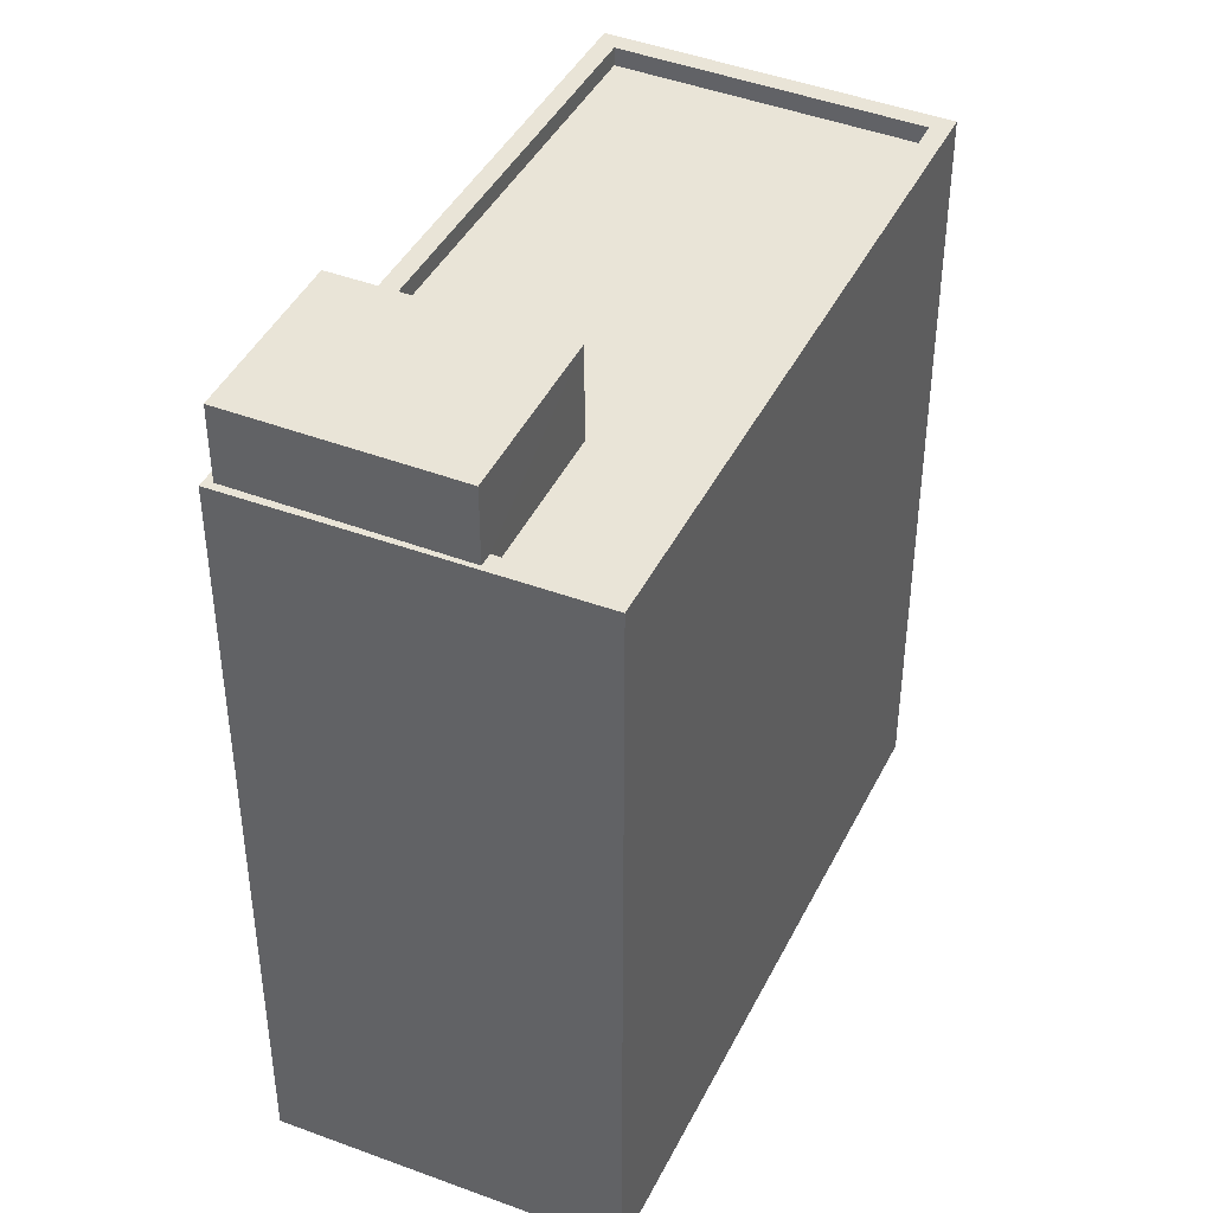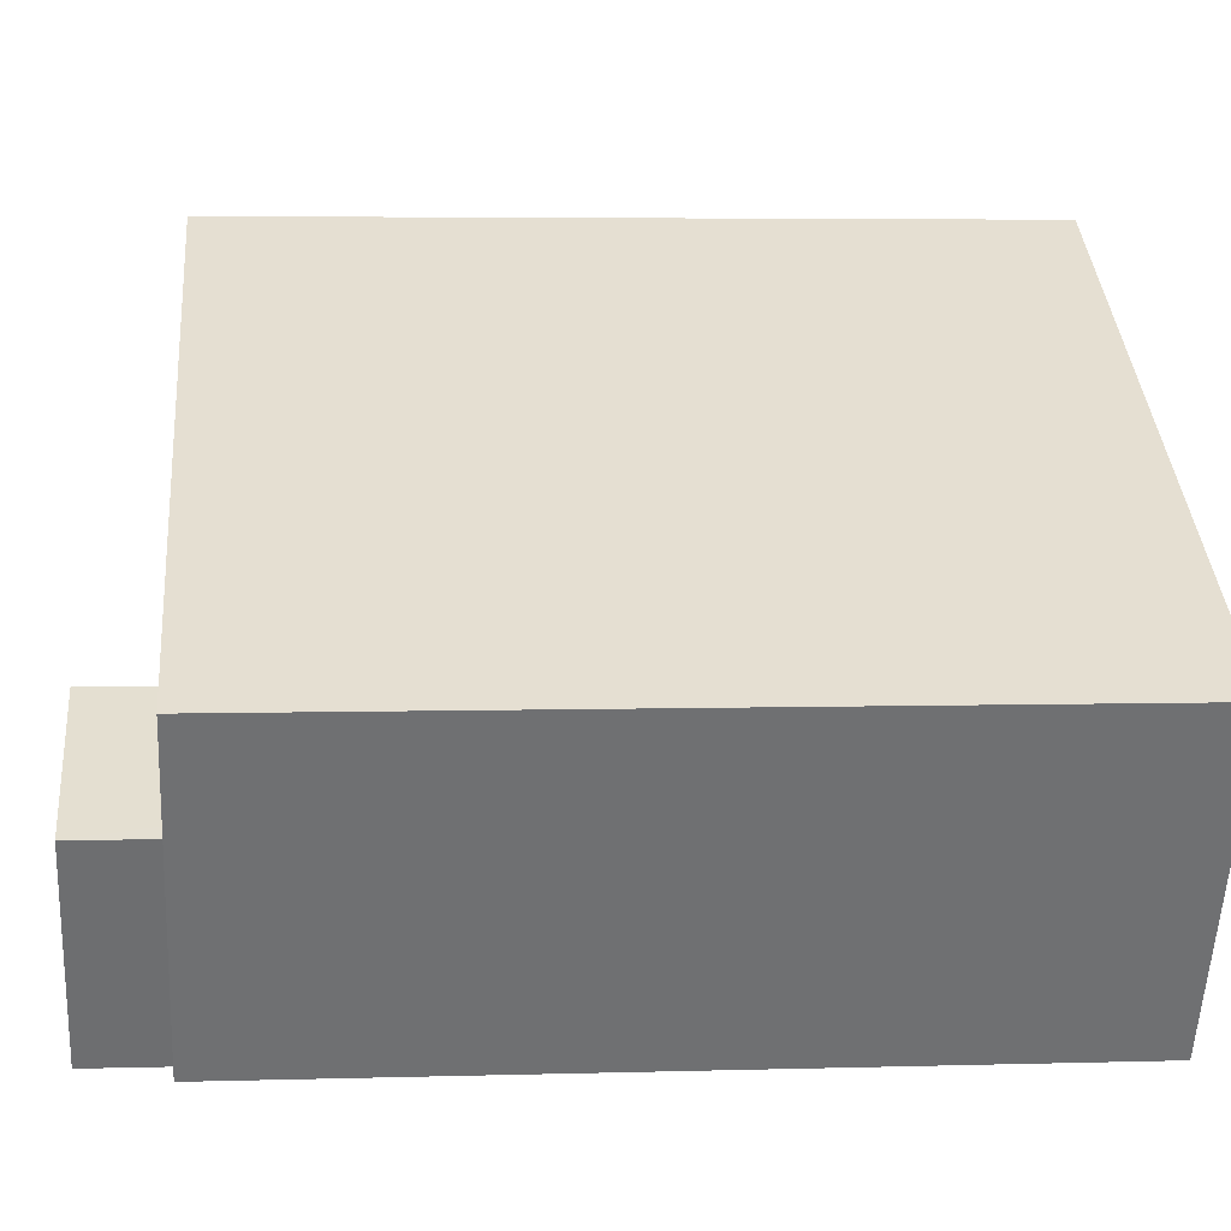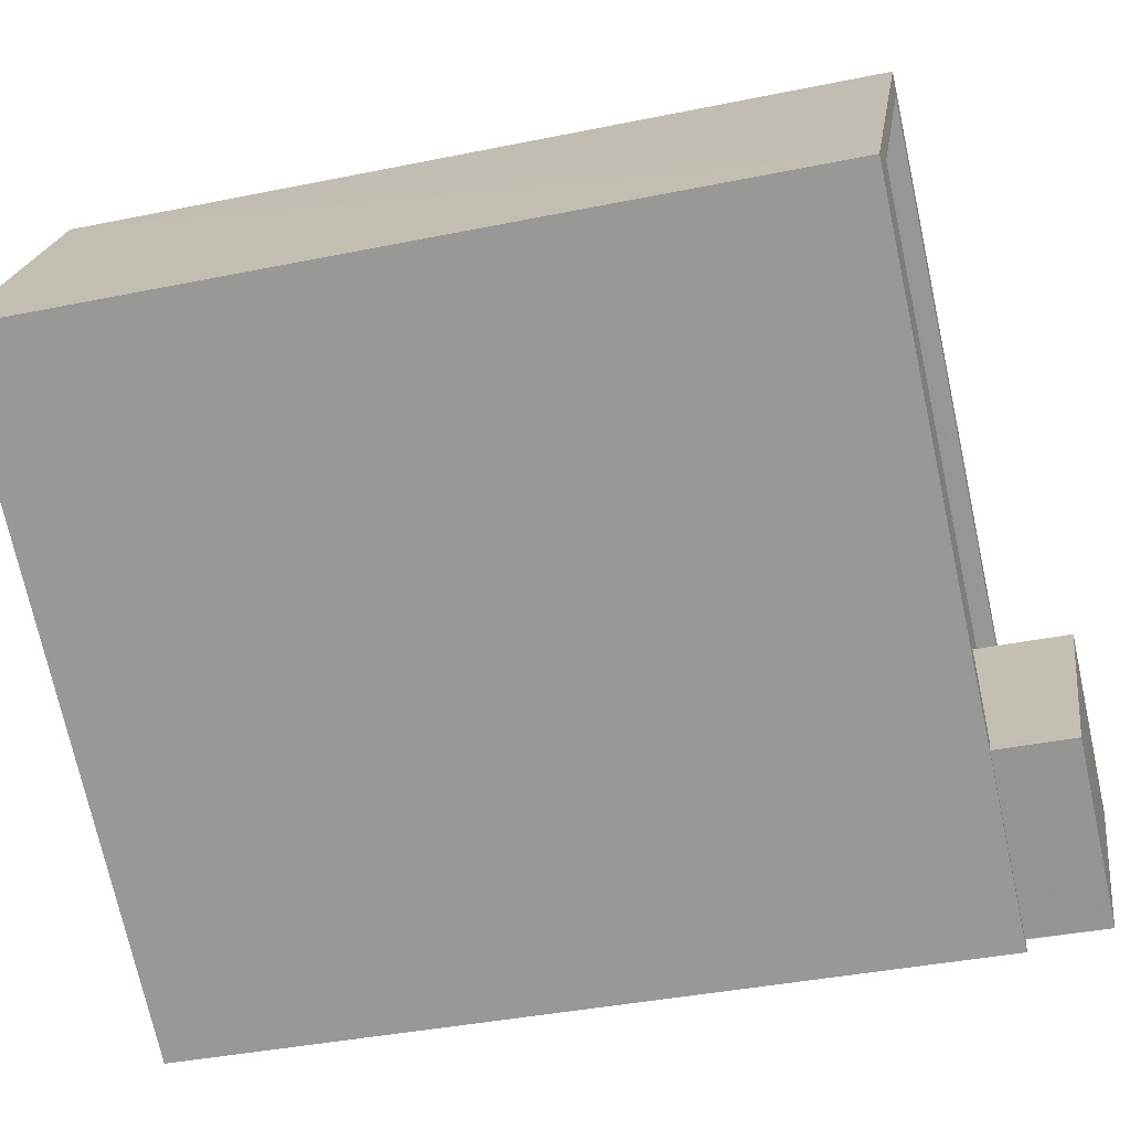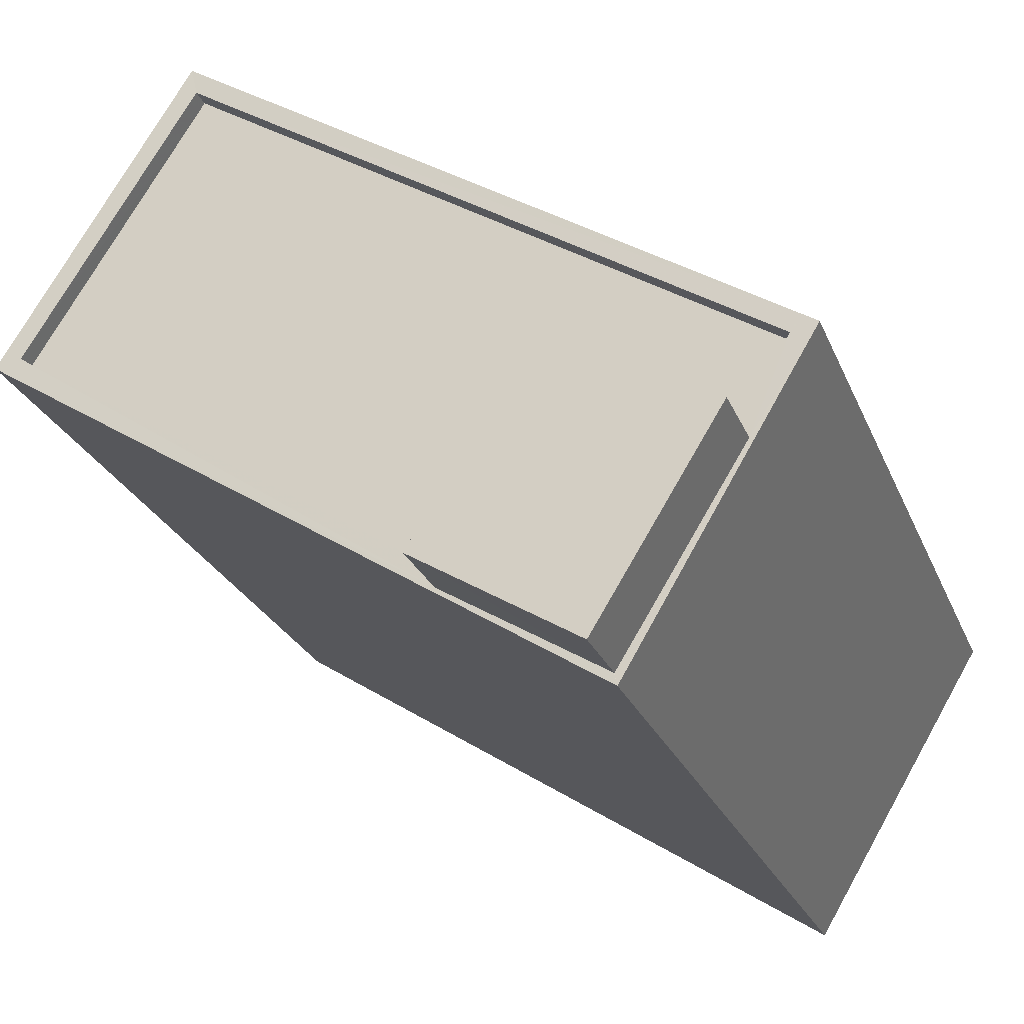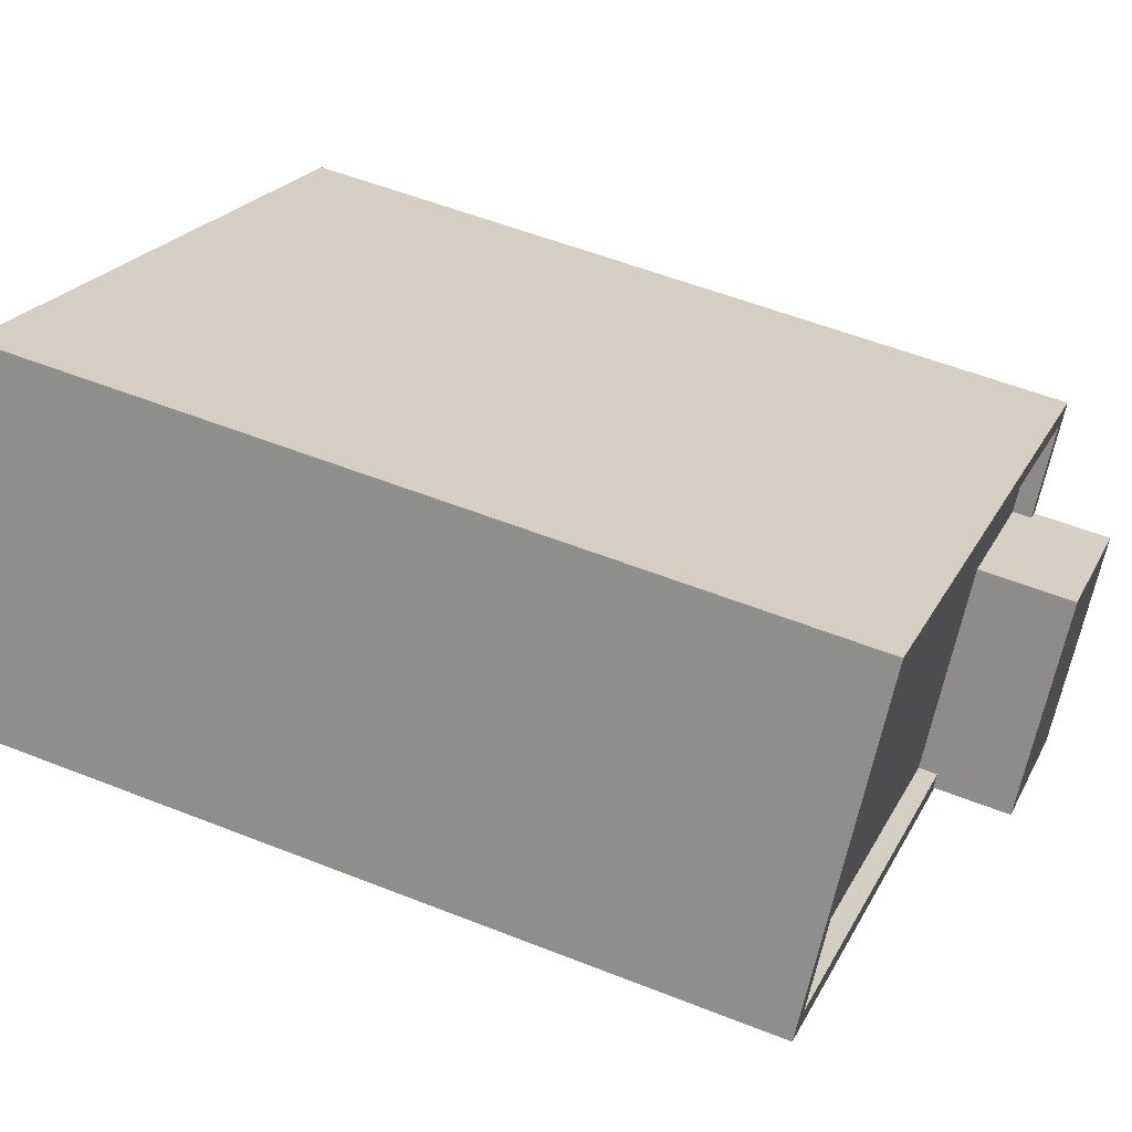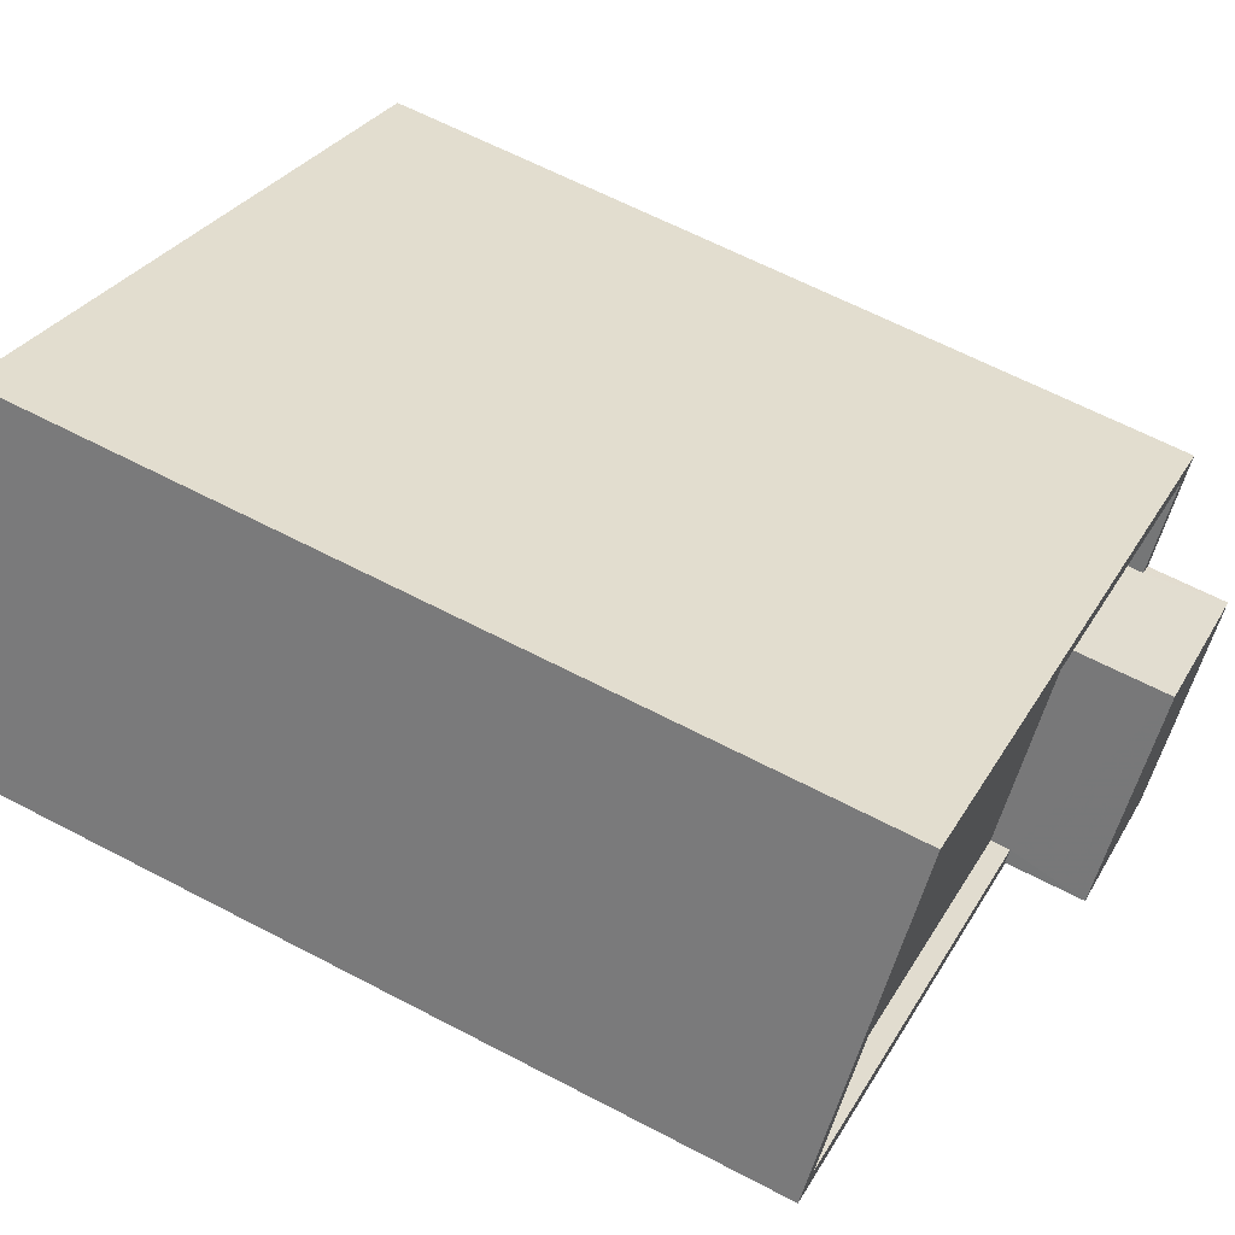
<metadata>
{"format":"obj","ext":"obj","renderer":"f3d","projection":"perspective","resolution":1024,"background":"white","views":[{"elev":43.1,"azim":82.8,"up":"+Z"},{"elev":4.5,"azim":84.7,"up":"+Y"},{"elev":-38.0,"azim":-75.3,"up":"+Y"},{"elev":-24.5,"azim":18.3,"up":"+Y"},{"elev":54.3,"azim":-67.1,"up":"+Y"},{"elev":63.2,"azim":-62.0,"up":"+Y"}]}
</metadata>
<code>
v -5513 -3.665e+04 2.238
v -5498 -3.665e+04 2.236
v -5501 -3.666e+04 2.235
v -5509 -3.664e+04 2.239
v -5499 -3.665e+04 18.39
v -5504 -3.665e+04 18.39
v -5502 -3.666e+04 18.39
v -5502 -3.665e+04 18.39
v -5512 -3.665e+04 16.61
v -5502 -3.665e+04 16.61
v -5509 -3.664e+04 16.61
v -5499 -3.665e+04 16.61
v -5504 -3.665e+04 16.61
v -5500 -3.665e+04 16.61
v -5504 -3.665e+04 16.96
v -5512 -3.665e+04 16.96
v -5504 -3.665e+04 16.96
v -5513 -3.665e+04 16.96
v -5501 -3.666e+04 16.96
v -5502 -3.666e+04 16.96
v -5502 -3.666e+04 16.96
v -5509 -3.664e+04 16.96
v -5509 -3.664e+04 16.96
v -5498 -3.665e+04 16.96
v -5499 -3.665e+04 16.96
v -5500 -3.665e+04 16.96
v -5499 -3.665e+04 16.96
f 1 2 3
f 1 4 2
f 5 6 7
f 5 8 6
f 9 10 11
f 11 10 12
f 9 13 10
f 12 10 14
f 15 16 17
f 16 18 17
f 17 19 20
f 18 19 17
f 19 21 20
f 22 23 18
f 19 24 25
f 16 22 18
f 24 23 22
f 26 25 27
f 27 24 22
f 21 19 25
f 25 24 27
f 7 6 20
f 7 20 21
f 6 17 20
f 10 15 8
f 8 15 6
f 10 13 15
f 6 15 17
f 14 10 26
f 25 26 5
f 5 26 8
f 26 10 8
f 25 5 7
f 21 25 7
f 26 27 12
f 14 26 12
f 15 9 16
f 15 13 9
f 16 9 11
f 22 16 11
f 27 11 12
f 27 22 11
f 19 18 1
f 3 19 1
f 18 4 1
f 18 23 4
f 24 2 4
f 23 24 4
f 19 3 2
f 24 19 2

</code>
